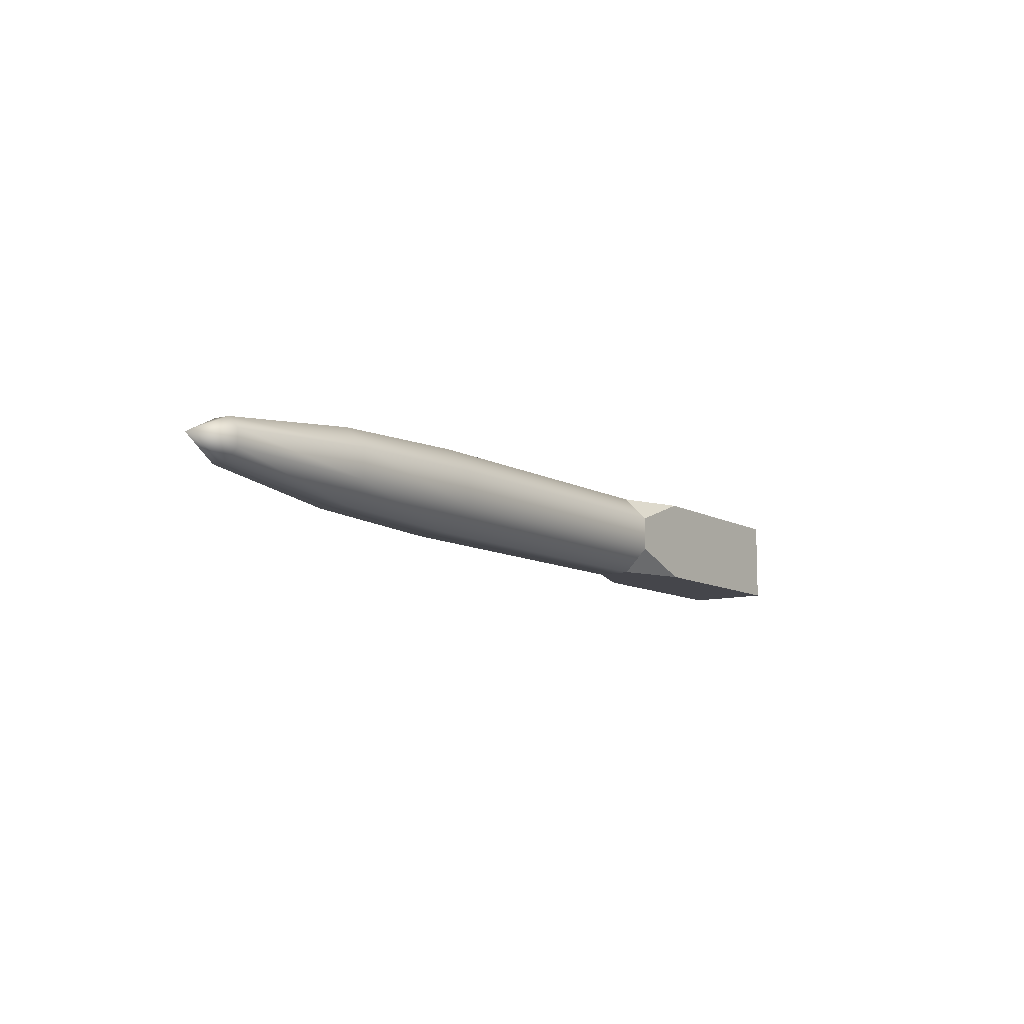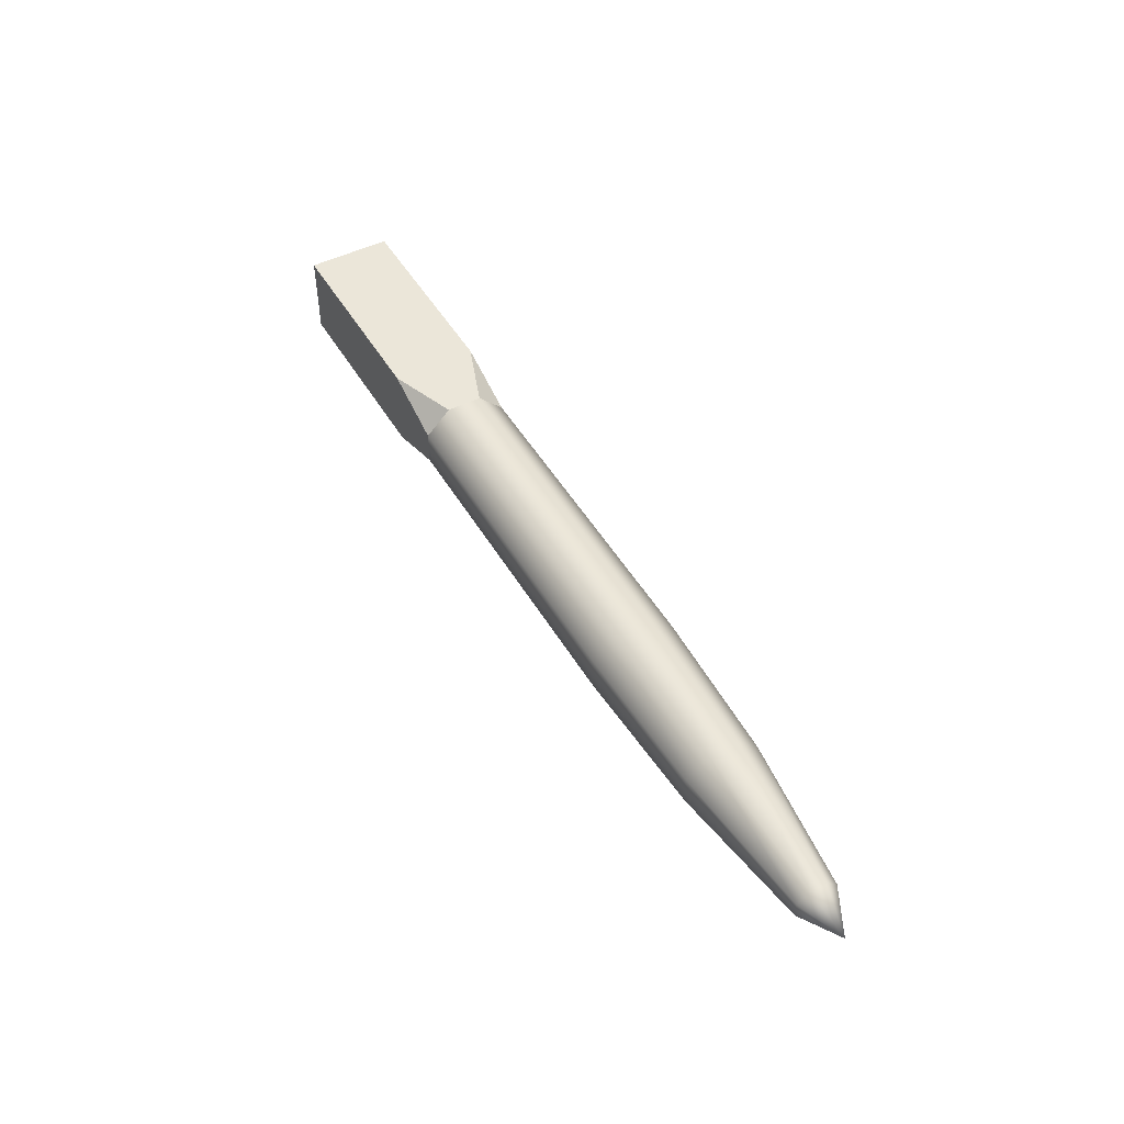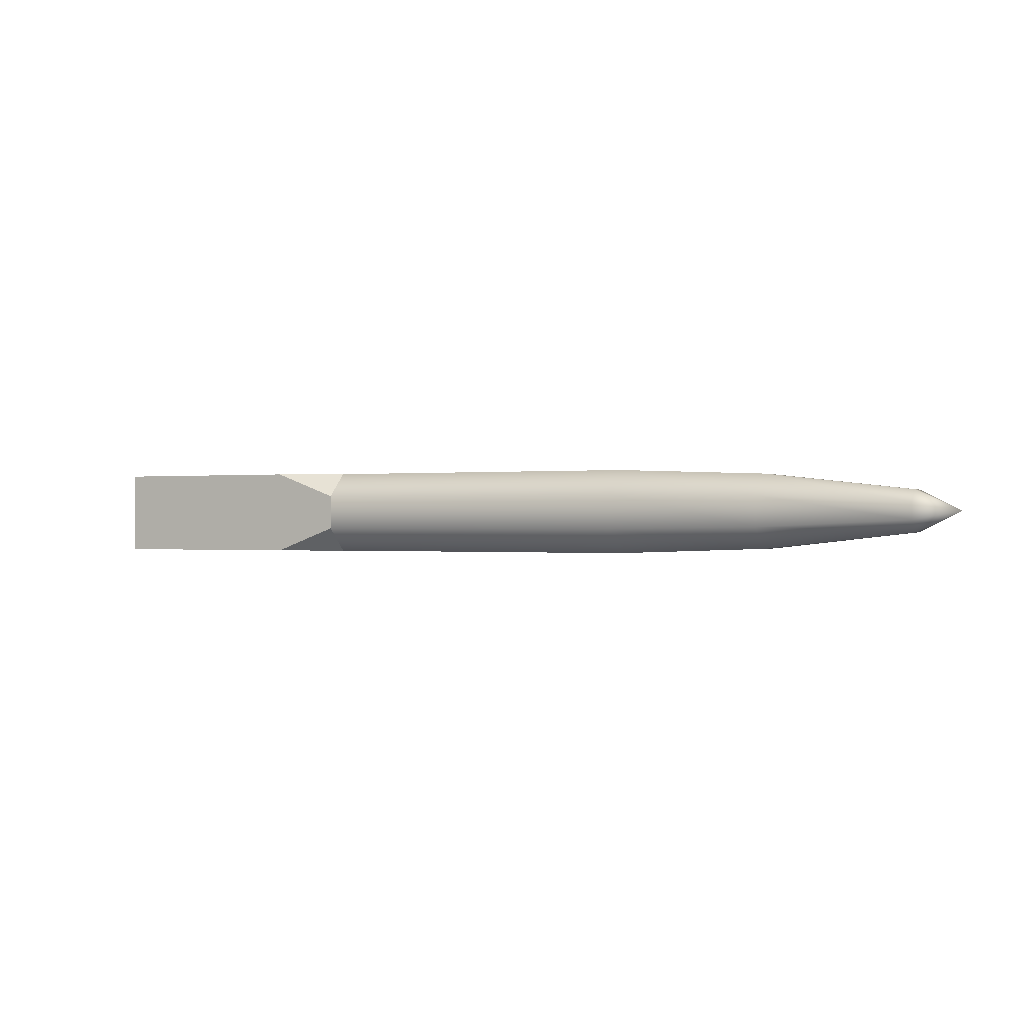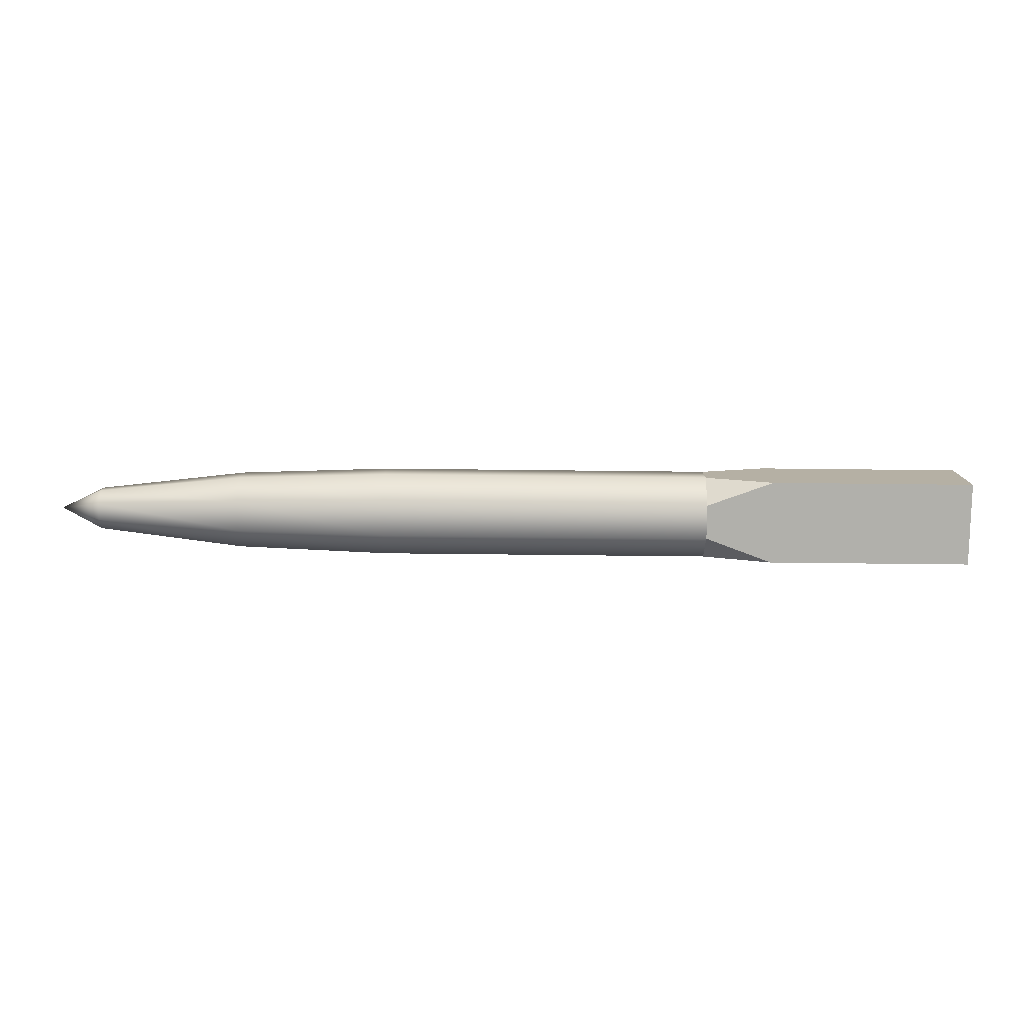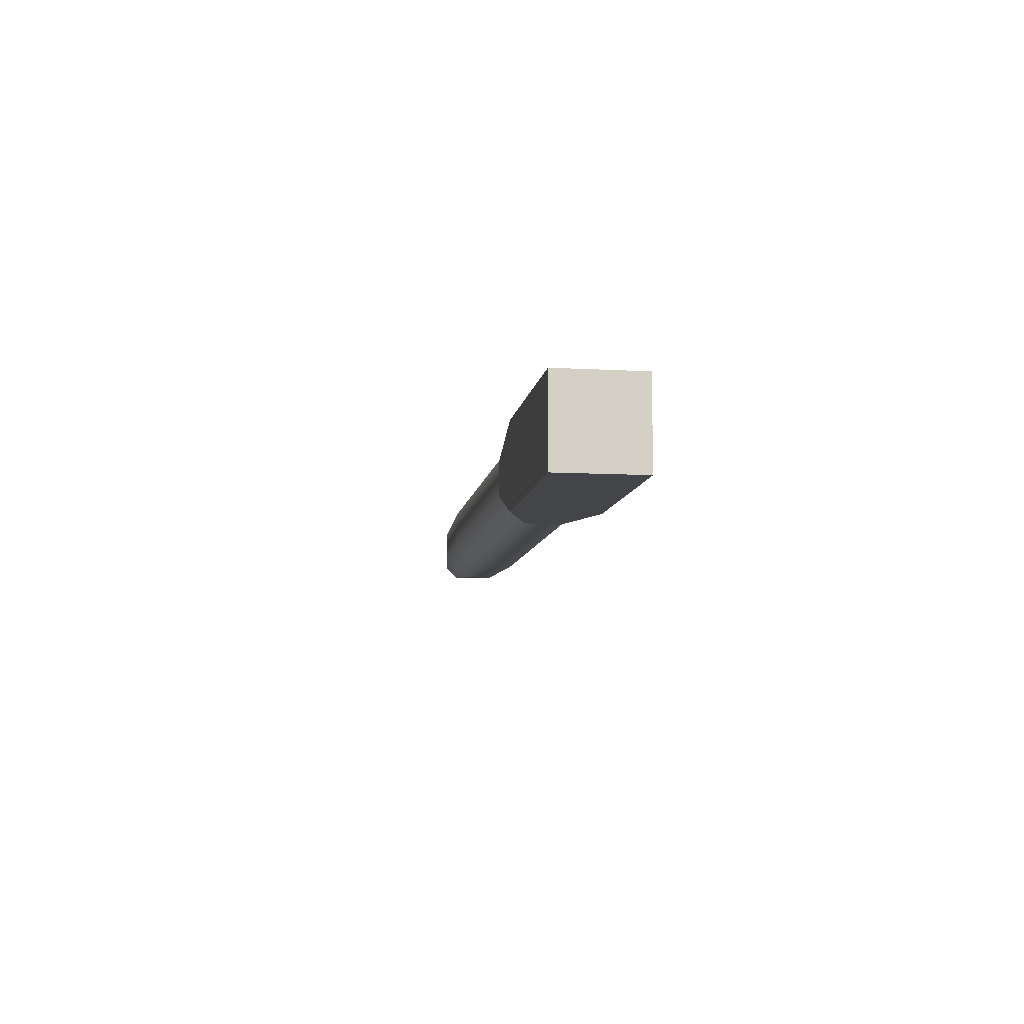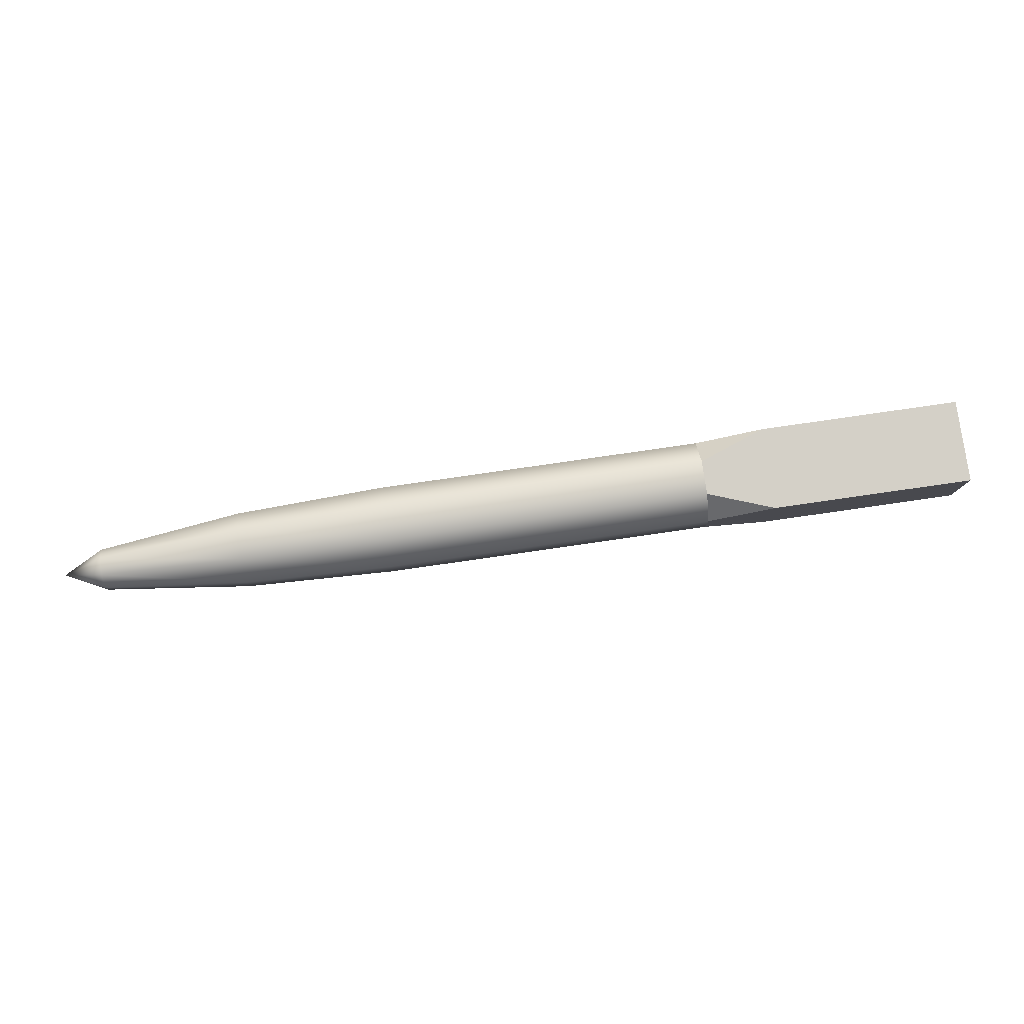
<metadata>
{"format":"obj","ext":"obj","renderer":"f3d","projection":"perspective","resolution":1024,"background":"white","views":[{"elev":-10.1,"azim":-54.6,"up":"+Y"},{"elev":48.3,"azim":-119.3,"up":"+Z"},{"elev":-0.3,"azim":-152.0,"up":"+Y"},{"elev":-78.4,"azim":-0.6,"up":"+Z"},{"elev":-8.8,"azim":81.5,"up":"+Z"},{"elev":79.9,"azim":-8.2,"up":"+Y"}]}
</metadata>
<code>
g default
v -1.577 0.06318 -0.1587
v -1.577 0.06318 -0.1062
v -1.577 0.02605 -0.0691
v -1.577 -0.02645 -0.0691
v -1.577 -0.06357 -0.1062
v -1.577 -0.06357 -0.1587
v -1.577 -0.02645 -0.1959
v -1.577 0.02605 -0.1959
v -1.114 0.1151 -0.1803
v -1.114 0.1151 -0.08475
v -1.114 0.04756 -0.0172
v -1.114 -0.04796 -0.0172
v -1.114 -0.1155 -0.08475
v -1.114 -0.1155 -0.1803
v -1.114 -0.04796 -0.2478
v -1.114 0.04756 -0.2478
v -0.6367 0.1323 -0.1874
v -0.6367 0.1323 -0.07767
v -0.6366 0.05466 -8.9e-05
v -0.6366 -0.05506 -8.9e-05
v -0.6367 -0.1326 -0.07767
v -0.6367 -0.1326 -0.1874
v -0.6367 -0.05506 -0.265
v -0.6367 0.05466 -0.265
v 0.4161 0.1323 -0.1875
v 0.4161 0.1323 -0.07775
v 0.4161 0.05466 -0.00016
v 0.4161 -0.05506 -0.00016
v 0.4161 -0.1326 -0.07775
v 0.4161 -0.1326 -0.1875
v 0.4161 -0.05506 -0.2651
v 0.4161 0.05466 -0.2651
v -1.709 -0.000198 -0.1325
v 0.6281 0.1323 -0.000173
v 0.6281 -0.1326 -0.000173
v 0.6281 -0.1326 -0.2651
v 0.6281 0.1323 -0.2651
v 1.273 0.1323 -0.2651
v 1.273 0.1323 -0.000212
v 1.273 -0.1326 -0.000212
v 1.273 -0.1326 -0.2651
g FoodTallLUpperArm
f 1 2 10 9
f 2 3 11 10
f 3 4 12 11
f 4 5 13 12
f 5 6 14 13
f 6 7 15 14
f 7 8 16 15
f 8 1 9 16
f 9 10 18 17
f 10 11 19 18
f 11 12 20 19
f 12 13 21 20
f 13 14 22 21
f 14 15 23 22
f 15 16 24 23
f 16 9 17 24
f 17 18 26 25
f 18 19 27 26
f 19 20 28 27
f 20 21 29 28
f 21 22 30 29
f 22 23 31 30
f 23 24 32 31
f 24 17 25 32
f 2 1 33
f 3 2 33
f 4 3 33
f 5 4 33
f 6 5 33
f 7 6 33
f 8 7 33
f 1 8 33
f 39 40 38
f 40 41 38
f 25 26 34 37
f 26 27 34
f 27 28 35 34
f 28 29 35
f 29 30 36 35
f 30 31 36
f 31 32 37 36
f 32 25 37
f 37 34 39 38
f 34 35 40 39
f 35 36 41 40
f 36 37 38 41

</code>
